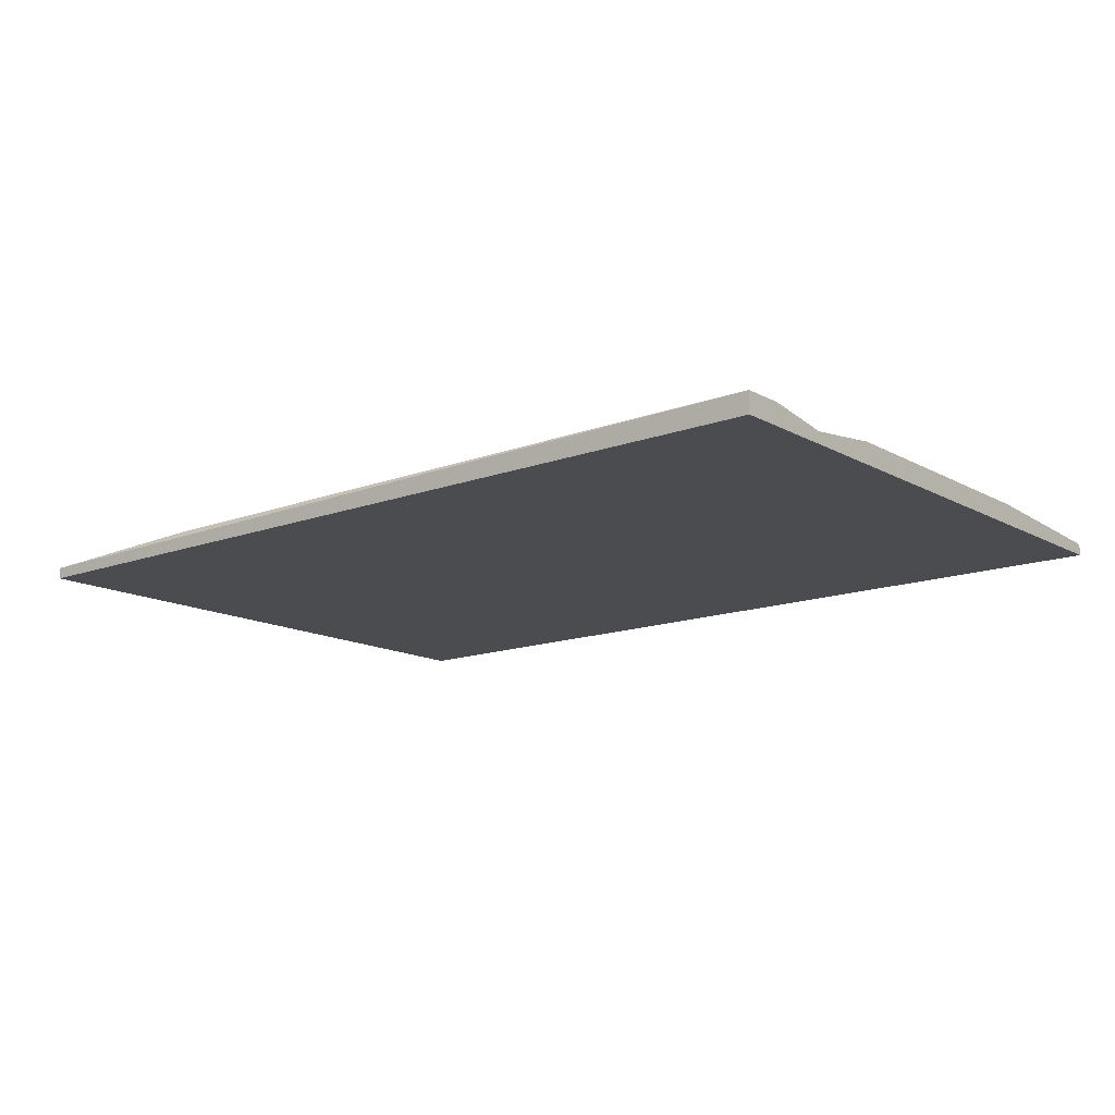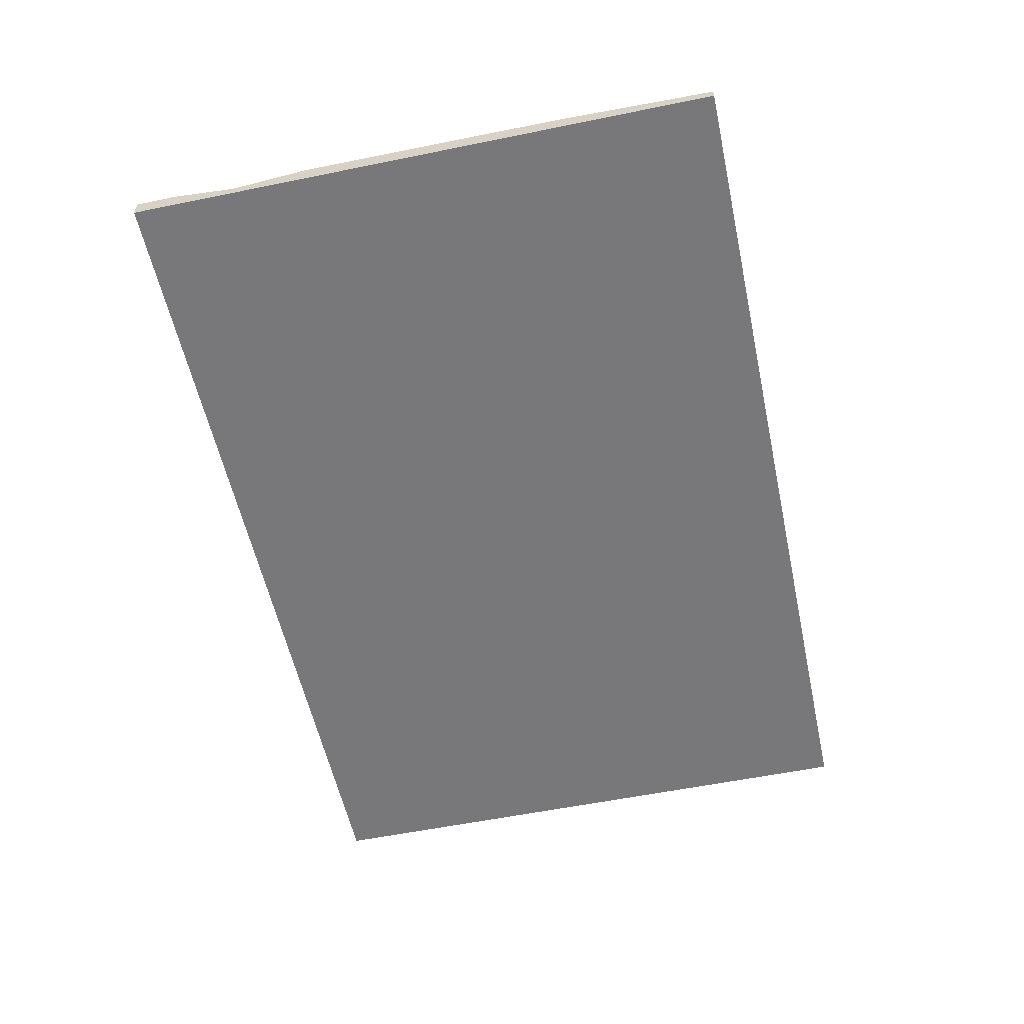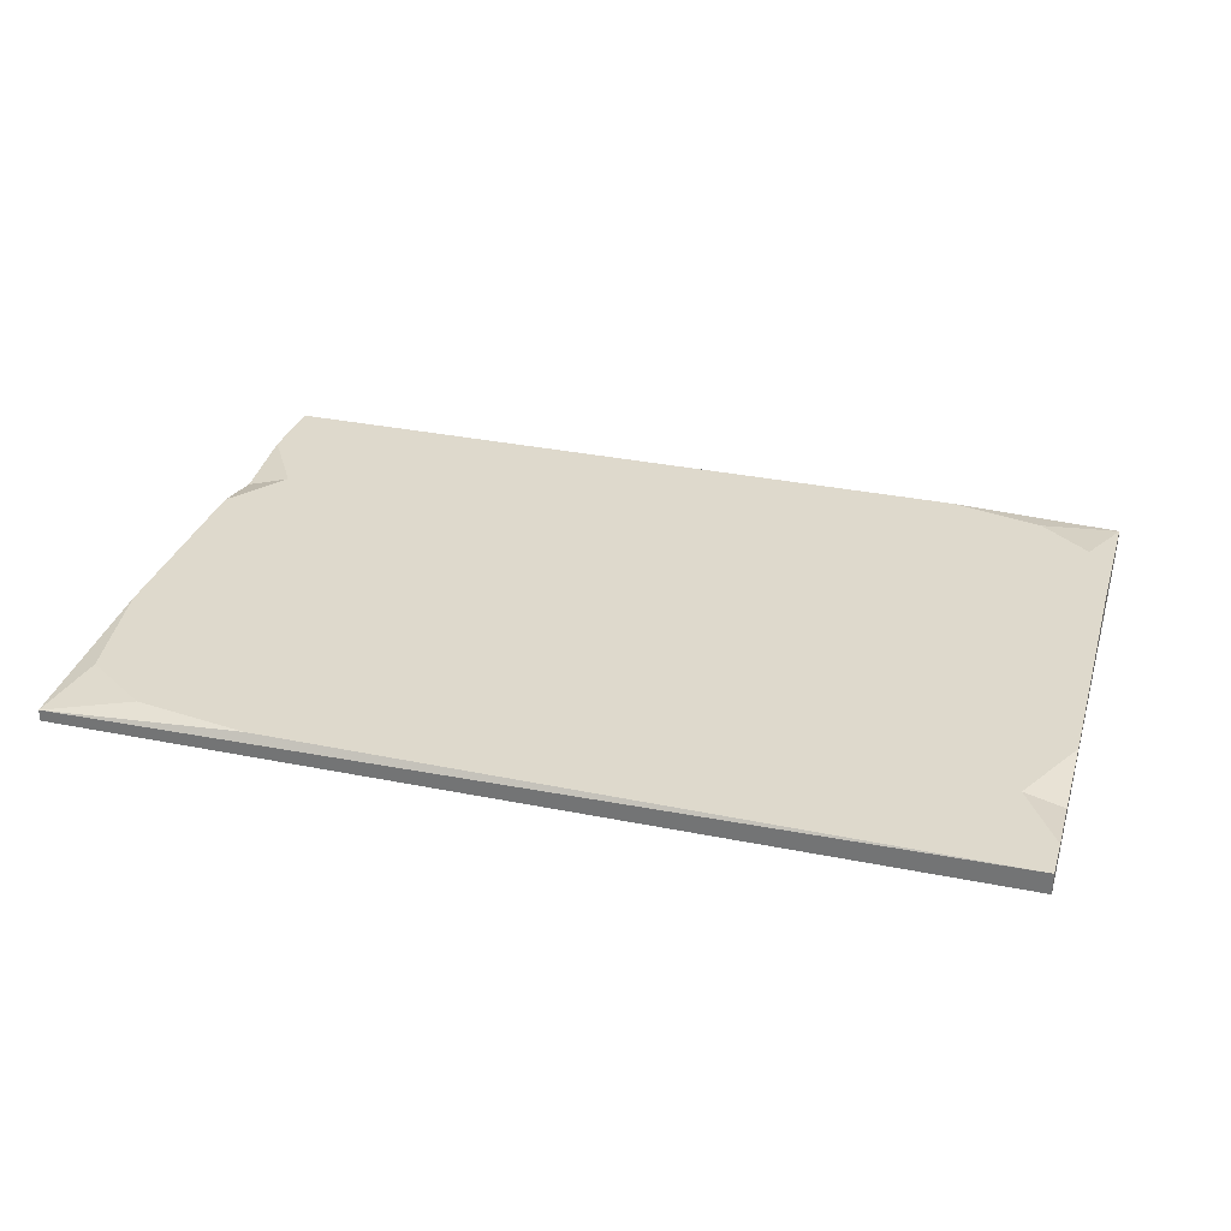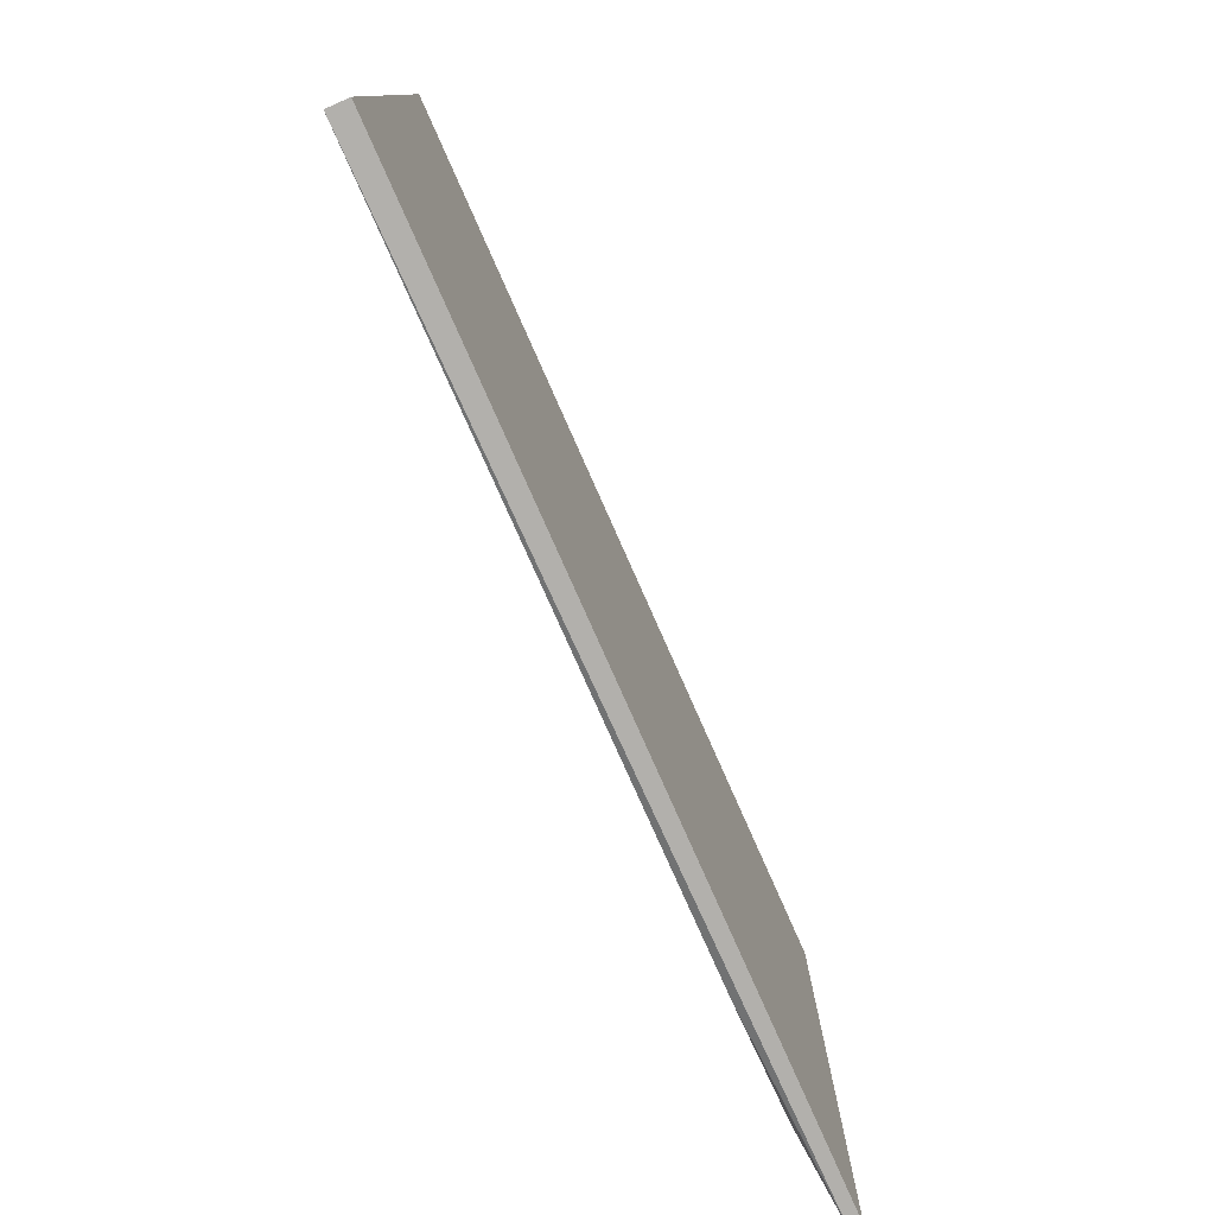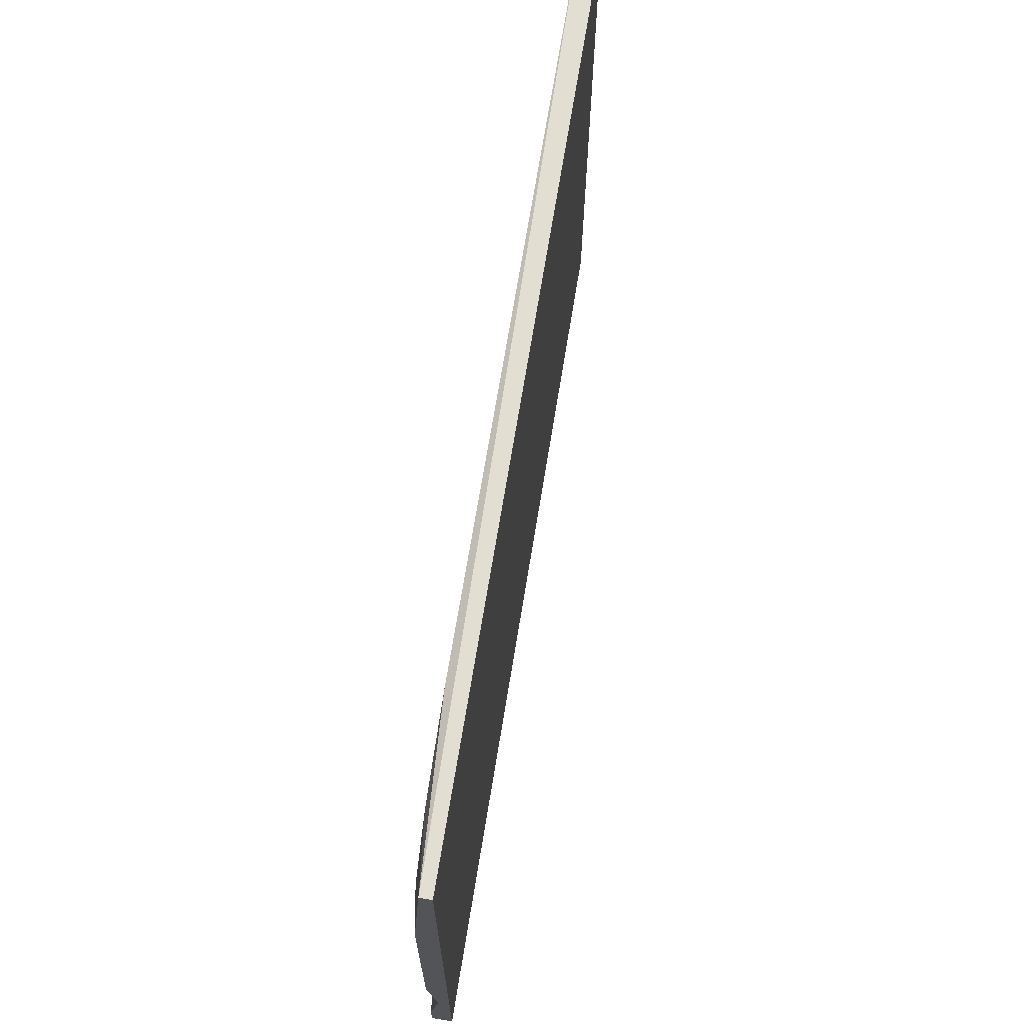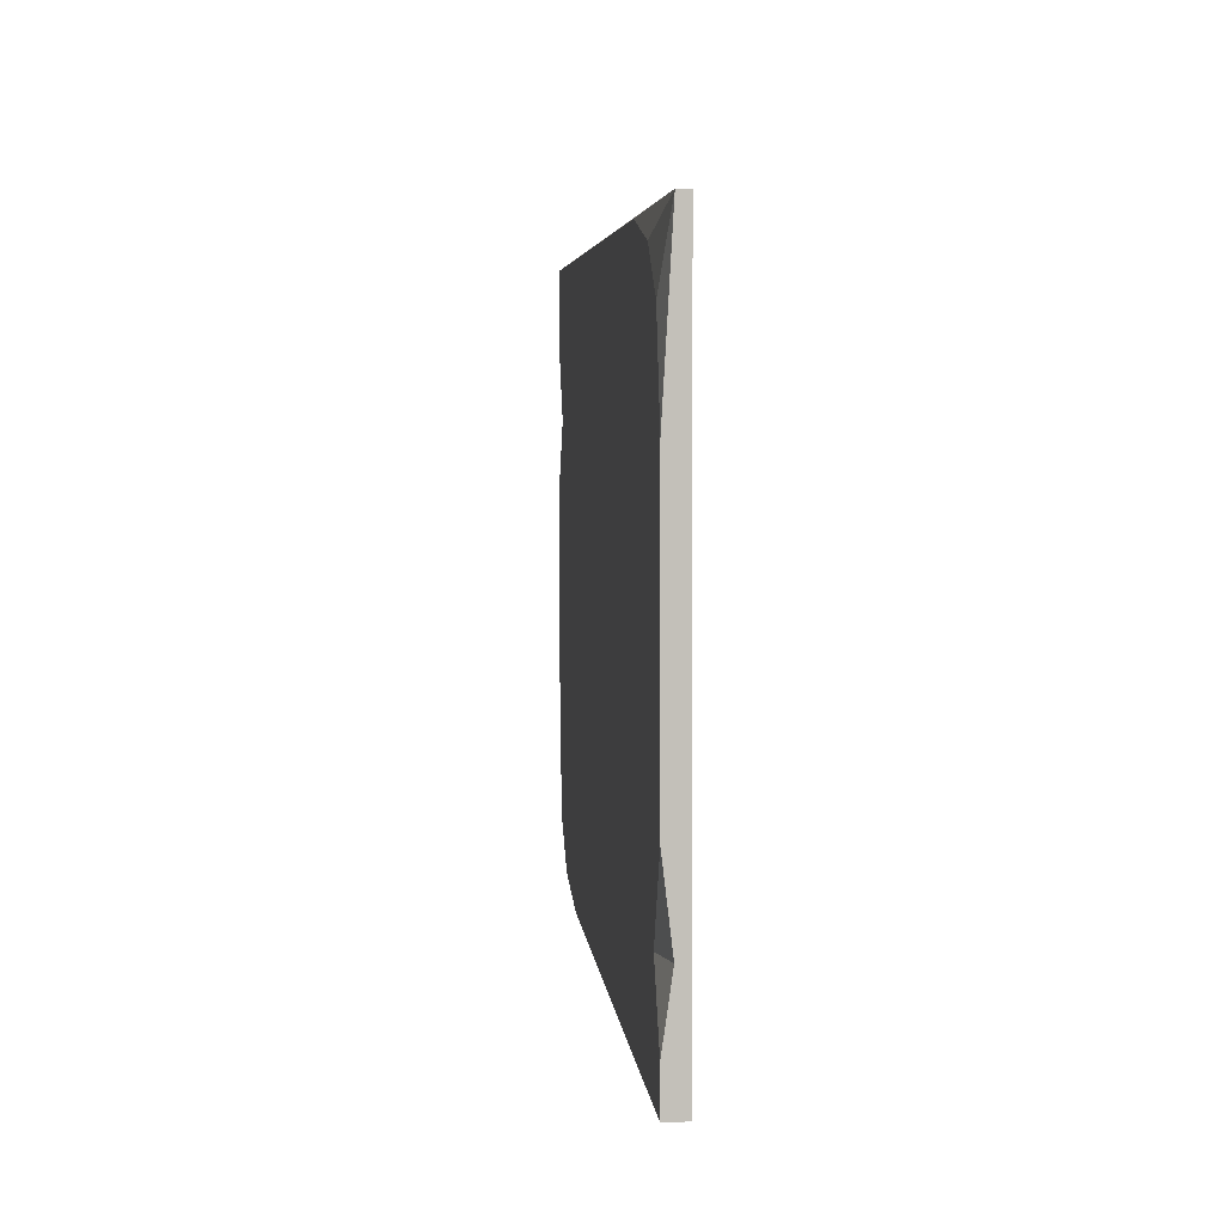
<metadata>
{"format":"obj","ext":"obj","renderer":"f3d","projection":"perspective","resolution":1024,"background":"white","views":[{"elev":-13.9,"azim":39.9,"up":"+Z"},{"elev":-56.9,"azim":102.5,"up":"+Z"},{"elev":30.9,"azim":16.5,"up":"+Z"},{"elev":-78.0,"azim":113.9,"up":"+Y"},{"elev":68.5,"azim":99.2,"up":"+Y"},{"elev":4.4,"azim":84.7,"up":"+Y"}]}
</metadata>
<code>
g SM_Prop_Sign_Caution_01
v -0.6649 -0.0001907 0.001356
v -0.6355 0.105 0.01528
v -0.5381 0.03693 0.01528
v 0.6653 0.9093 0.001356
v 0.4101 0.9 0.01528
v -0.6727 0.9047 0.01528
v -0.6649 -0.0001907 0.001356
v -0.371 0.01064 0.01528
v 0.673 0.007543 0.01528
v -0.6649 -0.0001907 0.001356
v -0.668 0.2798 0.01528
v -0.6355 0.105 0.01528
v -0.6649 -0.0001907 0.001356
v -0.5381 0.03693 0.01528
v -0.371 0.01064 0.01528
v 0.6653 0.9093 0.001356
v 0.6297 0.8057 0.01528
v 0.5508 0.8676 0.01528
v 0.6653 0.9093 0.001356
v 0.6669 0.6711 0.01528
v 0.6297 0.8057 0.01528
v 0.4101 0.9 0.01528
v 0.6653 0.9093 0.001356
v 0.5508 0.8676 0.01528
v -0.6727 0.7933 0.01528
v -0.6061 0.685 0.01528
v -0.6711 0.6773 -0.0001907
v -0.6061 0.685 0.01528
v -0.6711 0.5938 0.01528
v -0.6711 0.6773 -0.0001907
v 0.673 0.06787 0.01528
v 0.6143 0.1638 0.01528
v 0.6715 0.1638 0.001356
v 0.6143 0.1638 0.01528
v 0.6715 0.2798 0.01528
v 0.6715 0.1638 0.001356
v -0.6727 0.9047 0.01528
v -0.6727 0.9047 -0.01566
v 0.6653 0.9093 -0.01566
v 0.6653 0.9093 0.001356
v -0.6649 -0.0001907 -0.01566
v 0.673 0.007543 -0.01566
v 0.6653 0.9093 -0.01566
v -0.6727 0.9047 -0.01566
v 0.673 0.007543 0.01528
v 0.673 0.007543 -0.01566
v -0.6649 -0.0001907 -0.01566
v -0.6649 -0.0001907 0.001356
v -0.6727 0.9047 -0.01566
v -0.6727 0.9047 0.01528
v -0.6727 0.7933 0.01528
v -0.6711 0.6773 -0.0001907
v -0.6649 -0.0001907 -0.01566
v -0.668 0.2798 0.01528
v -0.6649 -0.0001907 0.001356
v -0.6711 0.5938 0.01528
v 0.673 0.007543 0.01528
v 0.673 0.06787 0.01528
v 0.6715 0.1638 0.001356
v 0.673 0.007543 -0.01566
v 0.6653 0.9093 -0.01566
v 0.6715 0.2798 0.01528
v 0.6669 0.6711 0.01528
v 0.6653 0.9093 0.001356
v -0.6061 0.685 0.01528
v -0.6727 0.7933 0.01528
v -0.6727 0.9047 0.01528
v 0.4101 0.9 0.01528
v 0.5508 0.8676 0.01528
v -0.371 0.01064 0.01528
v 0.6297 0.8057 0.01528
v 0.6669 0.6711 0.01528
v -0.5381 0.03693 0.01528
v -0.6355 0.105 0.01528
v -0.6711 0.5938 0.01528
v -0.668 0.2798 0.01528
v 0.6143 0.1638 0.01528
v 0.6715 0.2798 0.01528
v 0.673 0.06787 0.01528
v 0.673 0.007543 0.01528
g SM_Prop_Sign_Caution_01_0
f 3 2 1
f 6 5 4
f 9 8 7
f 12 11 10
f 15 14 13
f 18 17 16
f 21 20 19
f 24 23 22
f 27 26 25
f 30 29 28
f 33 32 31
f 36 35 34
f 39 38 37
f 37 40 39
f 43 42 41
f 44 43 41
f 47 46 45
f 45 48 47
f 51 50 49
f 52 51 49
f 53 52 49
f 54 52 53
f 53 55 54
f 54 56 52
f 59 58 57
f 60 59 57
f 60 61 59
f 62 59 61
f 61 63 62
f 61 64 63
f 67 66 65
f 68 67 65
f 65 69 68
f 69 65 70
f 71 69 70
f 70 72 71
f 73 70 65
f 65 74 73
f 65 75 74
f 75 76 74
f 72 70 77
f 78 72 77
f 79 77 70
f 80 79 70

</code>
